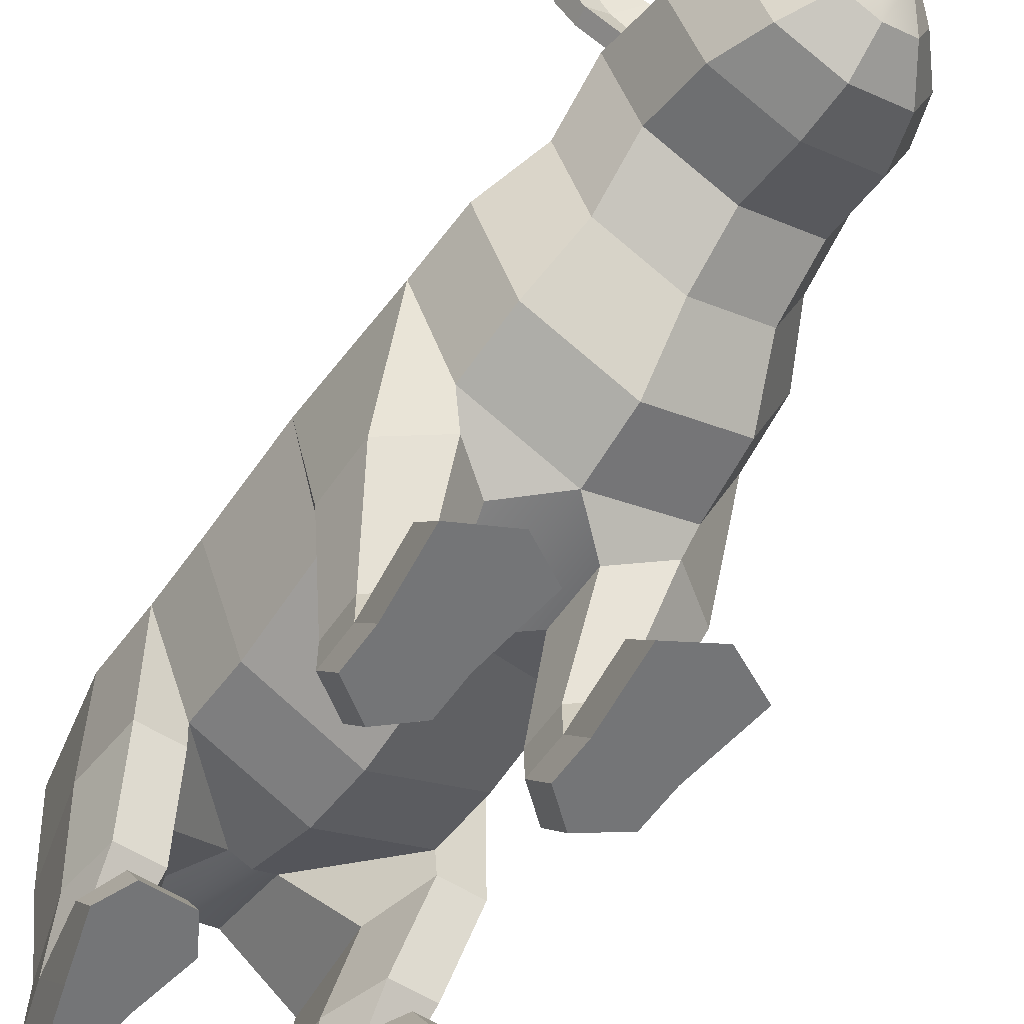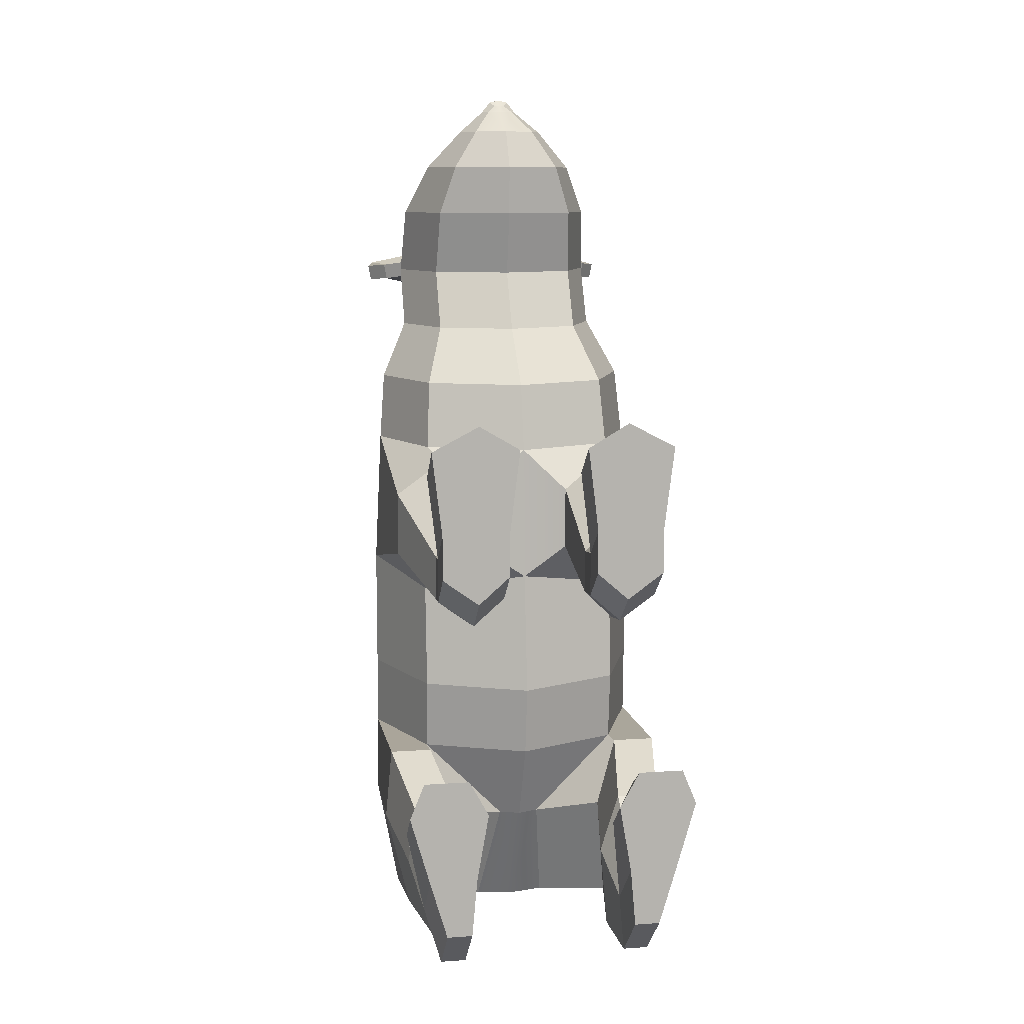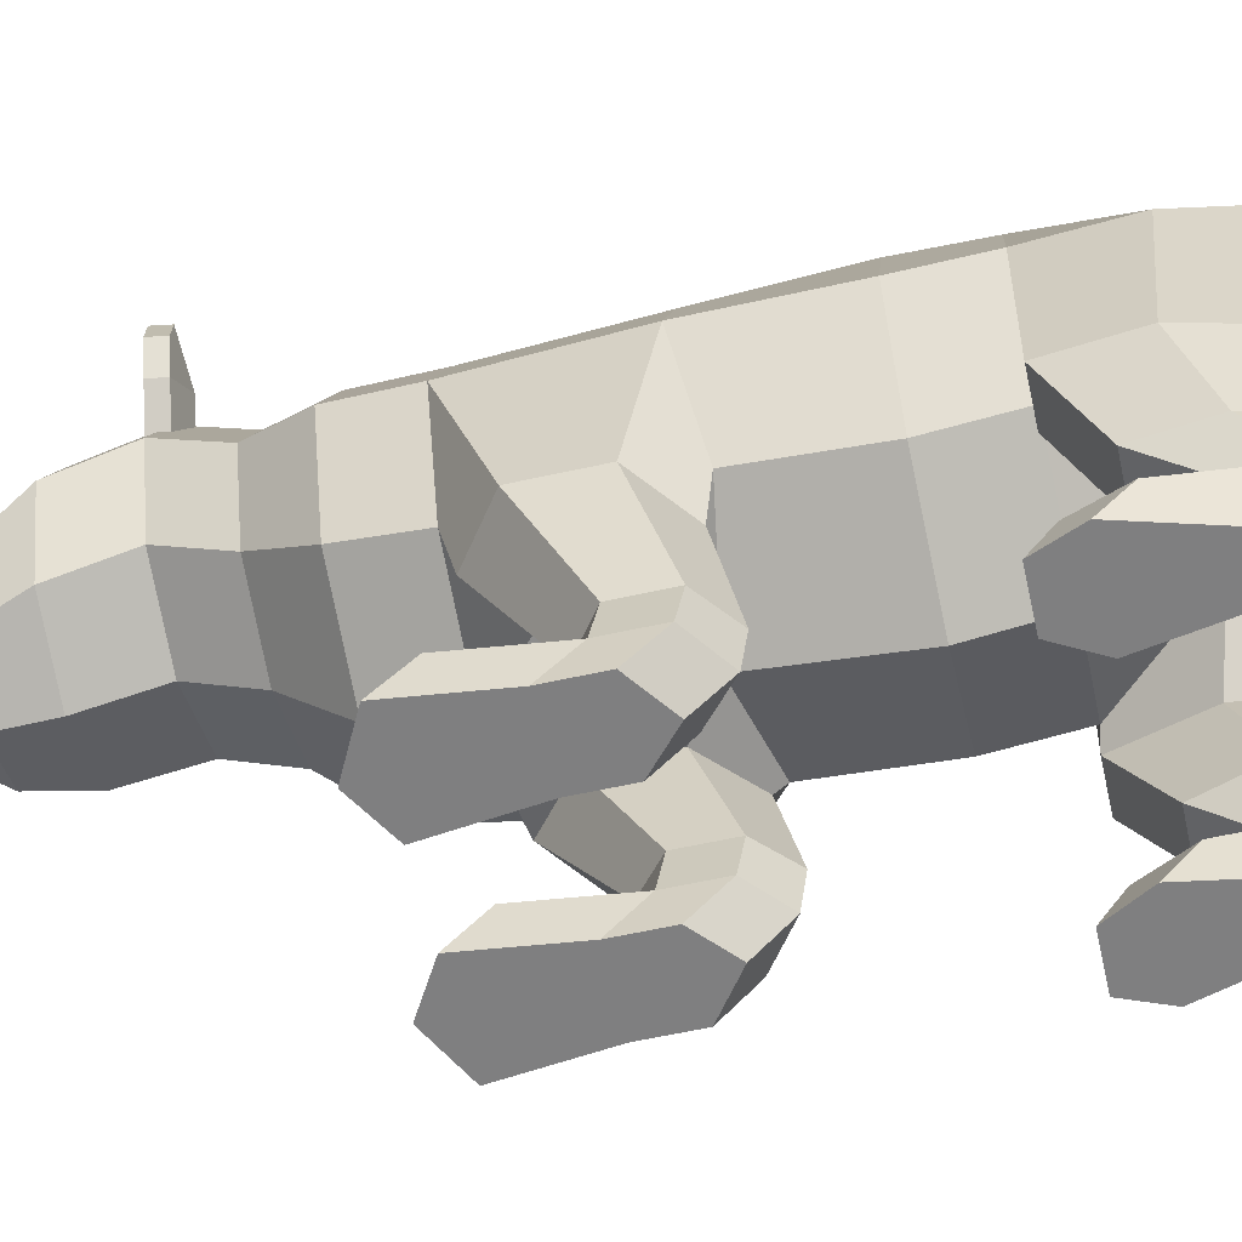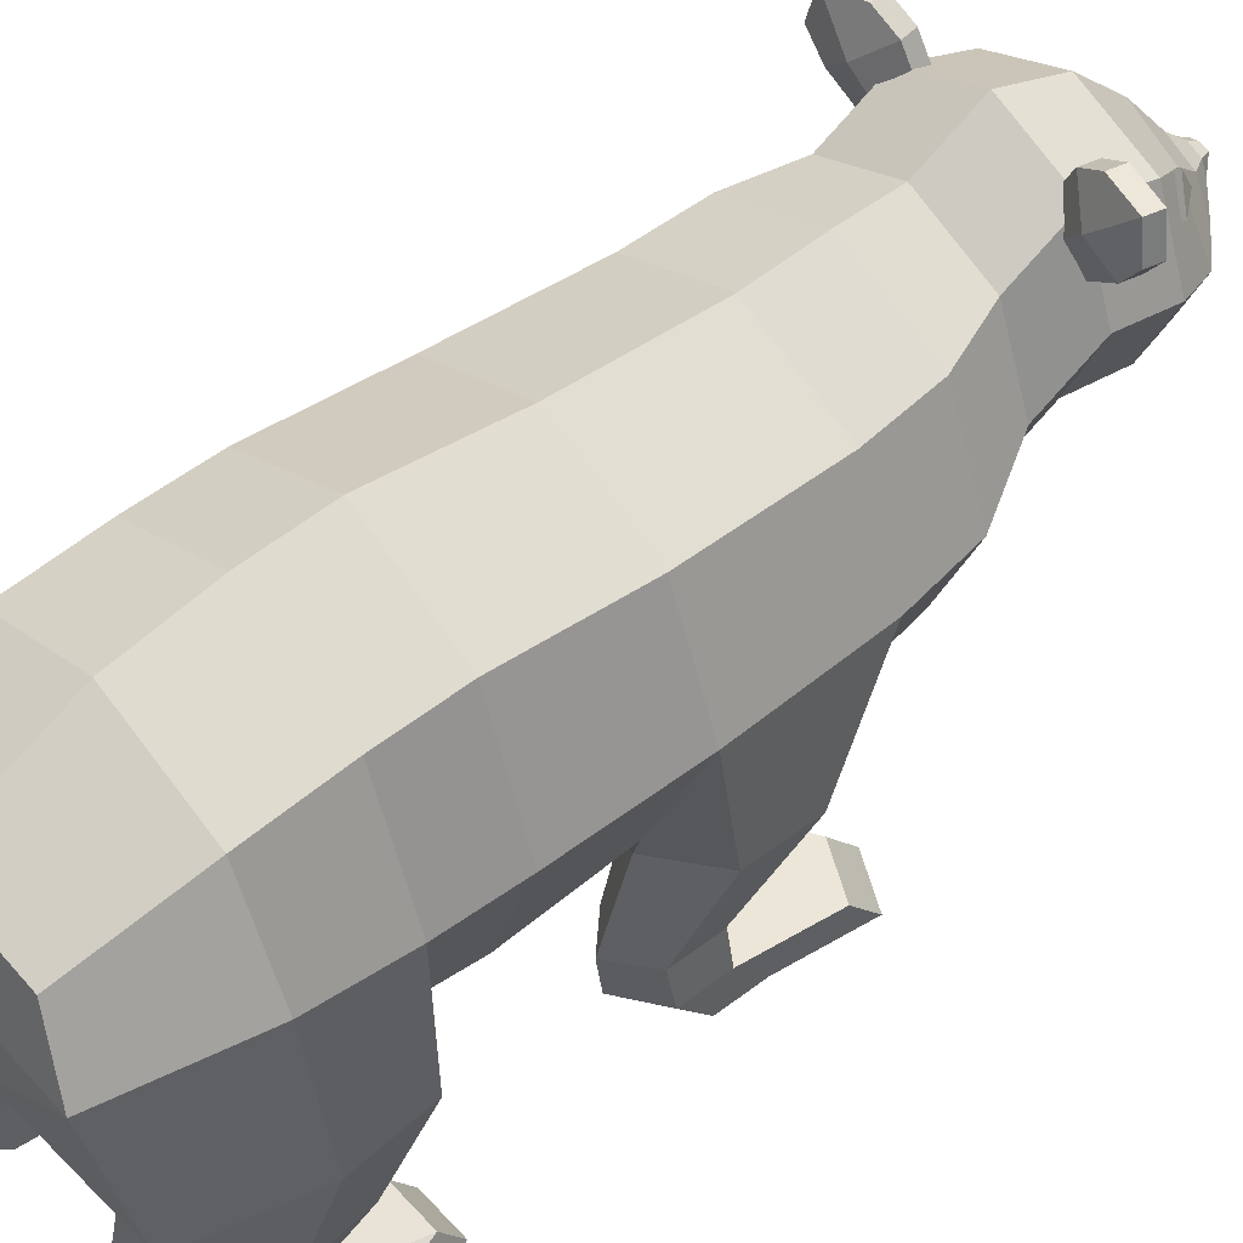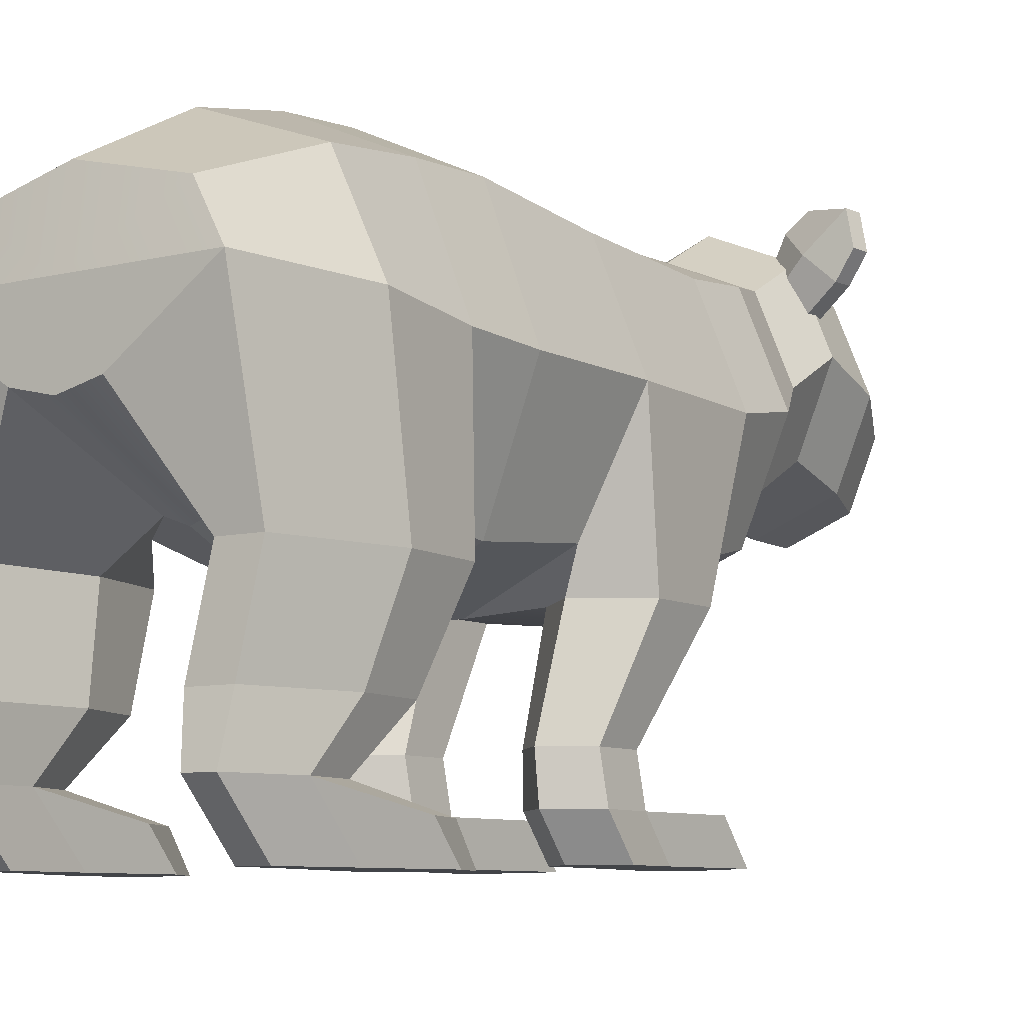
<metadata>
{"format":"obj","ext":"obj","renderer":"f3d","projection":"perspective","resolution":1024,"background":"white","views":[{"elev":-56.4,"azim":-34.0,"up":"+Y"},{"elev":10.0,"azim":-10.0,"up":"+Z"},{"elev":-59.7,"azim":102.9,"up":"+Y"},{"elev":48.9,"azim":-130.4,"up":"+Y"},{"elev":-8.1,"azim":-145.3,"up":"+Y"}]}
</metadata>
<code>
g default
v 10.63 29.21 30.16
v 5.782 23.35 30.91
v 15.54 25.05 29.07
v 9.471 19.18 30.05
v 14.71 28.7 29.38
v 8.019 27.53 30.57
v 7.663 21.82 29.14
v 13.62 22.34 29.31
v 10.82 24.93 28.58
v 10.97 29.13 31.98
v 8.371 27.46 32.39
v 11.17 24.87 30.8
v 15.04 28.62 31.21
v 6.148 23.3 32.73
v 8.03 21.78 31.36
v 9.839 19.13 31.87
v 13.97 22.28 31.13
v 15.87 24.97 30.9
v -10.63 29.21 30.16
v -5.782 23.35 30.91
v -15.54 25.05 29.07
v -9.471 19.18 30.05
v -14.71 28.7 29.38
v -8.019 27.53 30.57
v -7.663 21.82 29.14
v -13.62 22.34 29.31
v -10.82 24.93 28.58
v -10.97 29.13 31.98
v -8.371 27.46 32.39
v -11.17 24.87 30.8
v -15.04 28.62 31.21
v -6.148 23.3 32.73
v -8.03 21.78 31.36
v -9.839 19.13 31.87
v -13.97 22.28 31.13
v -15.87 24.97 30.9
v 4.255 15.32 43.59
v 6.417 15.47 40.84
v 4.578 18.3 41.78
v 5.979 15.98 44.98
v 8.141 16.13 42.23
v 6.303 18.96 43.16
v -4.255 15.32 43.59
v -6.417 15.47 40.84
v -4.578 18.3 41.78
v -5.979 15.98 44.98
v -8.141 16.13 42.23
v -6.303 18.96 43.16
v 12.04 19.88 -6.646
v 0 24.87 -6.646
v 0 -9.173 -6.646
v 12.04 -4.383 -8.697
v 17.02 7.848 -6.646
v 11.5 19.24 9.338
v -0 24 9.338
v 0 -8.521 9.338
v 11.5 -3.758 9.338
v 16.26 7.741 9.338
v 17.02 7.848 -21.04
v 12.04 21.25 -21.04
v 12.04 -5.558 -21.04
v 0 -11.11 -21.04
v 0 26.81 -21.04
v 17.02 8.17 -29.41
v 12.04 20.91 -29.41
v 12.04 -4.566 -29.41
v 0 -9.841 -29.41
v 0 26.18 -29.41
v 17.02 9.352 -39.08
v 12.04 19.89 -39.08
v 2.427 -4.678 -39.08
v 0 -5.558 -39.08
v 0 24.26 -39.08
v 14.38 9.674 -52.83
v 10.17 15.41 -51.12
v 4.228 2.545 -52.83
v 0 1.556 -52.83
v 0 17.79 -51.61
v 11.02 20.05 17.29
v 0 24.61 17.29
v 0 -6.549 17.29
v 11.02 -1.986 17.29
v 15.58 9.03 17.29
v 8.76 21.12 23.84
v 0 24.75 23.84
v 0 -0.02996 23.84
v 8.76 3.599 23.84
v 12.39 12.36 23.84
v 8.76 24.88 30.82
v 0 28.51 30.82
v 0 3.729 30.82
v 8.76 7.358 30.82
v 12.39 16.12 30.82
v 8.438 22.3 38.44
v 0 25.8 38.44
v 0 1.929 38.44
v 8.438 5.424 38.44
v 11.93 13.86 38.44
v 5.159 17.63 44.24
v 0 20.35 44.24
v 0 1.795 44.24
v 6.559 4.512 44.24
v 9.275 11.07 44.24
v 3.193 13.23 48.75
v 0 14.74 48.75
v 0 4.392 48.75
v 3.659 5.908 48.75
v 5.174 9.567 48.75
v 1.511 11.82 51.33
v 0 12.45 51.33
v 0 8.396 51.33
v 1.511 9.022 51.33
v 2.137 10.53 51.33
v 0.9492 11.35 52.67
v 0 11.59 52.67
v 0 9.462 52.12
v 0.5969 9.709 52.12
v 1.138 10.31 52.59
v 12.04 -8.221 -29.03
v 17.02 -8.221 -29.03
v 9.855 -8.221 -37.33
v 17.79 -8.22 -37.33
v 10.71 -8.221 -49.13
v 14.93 -8.22 -49.13
v 10.32 -17.88 -33.32
v 15.31 -17.88 -33.32
v 8.141 -17.88 -40.14
v 16.08 -17.88 -40.14
v 8.998 -17.88 -49.85
v 13.21 -17.88 -49.85
v 10.85 -23.45 -39.47
v 14.37 -23.45 -39.47
v 9.307 -23.45 -44.28
v 14.91 -23.45 -44.28
v 9.912 -23.45 -51.13
v 12.89 -23.45 -51.13
v 10.85 -29.21 -33.99
v 14.37 -29.21 -33.99
v 9.307 -29.21 -38.8
v 14.91 -29.21 -38.8
v 9.912 -29.21 -45.65
v 12.89 -29.21 -45.65
v 10.21 -25.68 -29.06
v 15.5 -25.68 -29.06
v 10.21 -29.21 -26.65
v 15.5 -29.21 -26.65
v 7.9 -25.68 -33.88
v 7.9 -29.21 -30.82
v 17.2 -25.68 -33.88
v 17.2 -29.21 -30.82
v 5.398 -8.273 -3.128
v 10.25 -8.273 -7.758
v 10.25 -8.273 8.226
v 5.398 -8.273 4.187
v 15.87 -8.273 -3.384
v 15.87 -8.273 4.117
v 5.569 -19.51 -6.645
v 8.859 -19.51 -9.85
v 8.859 -19.51 1.215
v 5.569 -19.51 -1.581
v 12.67 -19.51 -6.822
v 12.67 -19.51 -1.63
v 5.197 -24.16 -5.995
v 8.832 -24.16 -9.2
v 8.832 -24.16 1.865
v 5.197 -24.16 -0.9306
v 13.04 -24.16 -6.172
v 13.04 -24.16 -0.9795
v 5.197 -28.24 -2.558
v 8.832 -28.24 -5.763
v 8.832 -28.24 5.302
v 5.197 -28.24 2.506
v 13.04 -28.24 -2.735
v 13.04 -28.24 2.457
v 4.004 -24.16 8.764
v 8.744 -24.16 11.56
v 4.004 -28.24 12.2
v 8.744 -28.24 15
v 14.24 -24.16 8.715
v 14.24 -28.24 12.15
v 0 9.674 -52.83
v 0 10.31 52.83
v -12.04 19.88 -6.646
v -12.04 -4.383 -8.697
v -17.02 7.848 -6.646
v -11.5 19.24 9.338
v -11.5 -3.758 9.338
v -16.26 7.741 9.338
v -17.02 7.848 -21.04
v -12.04 21.25 -21.04
v -12.04 -5.558 -21.04
v -17.02 8.17 -29.41
v -12.04 20.91 -29.41
v -12.04 -4.566 -29.41
v -17.02 9.352 -39.08
v -12.04 19.89 -39.08
v -2.427 -4.678 -39.08
v -14.38 9.674 -52.83
v -10.17 15.41 -51.12
v -4.228 2.545 -52.83
v -11.02 20.05 17.29
v -11.02 -1.986 17.29
v -15.58 9.03 17.29
v -8.76 21.12 23.84
v -8.76 3.599 23.84
v -12.39 12.36 23.84
v -8.76 24.88 30.82
v -8.76 7.358 30.82
v -12.39 16.12 30.82
v -8.438 22.3 38.44
v -8.438 5.424 38.44
v -11.93 13.86 38.44
v -5.159 17.63 44.24
v -6.559 4.512 44.24
v -9.275 11.07 44.24
v -3.193 13.23 48.75
v -3.659 5.908 48.75
v -5.174 9.567 48.75
v -1.511 11.82 51.33
v -1.511 9.022 51.33
v -2.137 10.53 51.33
v -0.9492 11.35 52.67
v -0.5969 9.709 52.12
v -1.138 10.31 52.59
v -12.04 -8.221 -29.03
v -17.02 -8.221 -29.03
v -9.855 -8.221 -37.33
v -17.79 -8.22 -37.33
v -10.71 -8.221 -49.13
v -14.93 -8.22 -49.13
v -10.32 -17.88 -33.32
v -15.31 -17.88 -33.32
v -8.141 -17.88 -40.14
v -16.08 -17.88 -40.14
v -8.998 -17.88 -49.85
v -13.21 -17.88 -49.85
v -10.85 -23.45 -39.47
v -14.37 -23.45 -39.47
v -9.307 -23.45 -44.28
v -14.91 -23.45 -44.28
v -9.912 -23.45 -51.13
v -12.89 -23.45 -51.13
v -10.85 -29.21 -33.99
v -14.37 -29.21 -33.99
v -9.307 -29.21 -38.8
v -14.91 -29.21 -38.8
v -9.912 -29.21 -45.65
v -12.89 -29.21 -45.65
v -10.21 -25.68 -29.06
v -15.5 -25.68 -29.06
v -10.21 -29.21 -26.65
v -15.5 -29.21 -26.65
v -7.9 -25.68 -33.88
v -7.9 -29.21 -30.82
v -17.2 -25.68 -33.88
v -17.2 -29.21 -30.82
v -5.398 -8.273 -3.128
v -10.25 -8.273 -7.758
v -10.25 -8.273 8.226
v -5.398 -8.273 4.187
v -15.87 -8.273 -3.384
v -15.87 -8.273 4.117
v -5.569 -19.51 -6.645
v -8.859 -19.51 -9.85
v -8.859 -19.51 1.215
v -5.569 -19.51 -1.581
v -12.67 -19.51 -6.822
v -12.67 -19.51 -1.63
v -5.197 -24.16 -5.995
v -8.832 -24.16 -9.2
v -8.832 -24.16 1.865
v -5.197 -24.16 -0.9306
v -13.04 -24.16 -6.172
v -13.04 -24.16 -0.9795
v -5.197 -28.24 -2.558
v -8.832 -28.24 -5.763
v -8.832 -28.24 5.302
v -5.197 -28.24 2.506
v -13.04 -28.24 -2.735
v -13.04 -28.24 2.457
v -4.004 -24.16 8.764
v -8.744 -24.16 11.56
v -4.004 -28.24 12.2
v -8.744 -28.24 15
v -14.24 -24.16 8.715
v -14.24 -28.24 12.15
g Geo_BearCub
f 10 11 12 13
f 11 14 15 12
f 12 15 16 17
f 13 12 17 18
f 1 5 9 6
f 6 9 7 2
f 9 8 4 7
f 5 3 8 9
f 1 6 11 10
f 5 1 10 13
f 6 2 14 11
f 4 8 17 16
f 8 3 18 17
f 3 5 13 18
f 28 31 30 29
f 29 30 33 32
f 30 35 34 33
f 31 36 35 30
f 19 24 27 23
f 24 20 25 27
f 27 25 22 26
f 23 27 26 21
f 19 28 29 24
f 23 31 28 19
f 24 29 32 20
f 22 34 35 26
f 26 35 36 21
f 21 36 31 23
f 37 38 41 40
f 38 39 42 41
f 39 37 40 42
f 40 41 42
f 43 46 47 44
f 44 47 48 45
f 45 48 46 43
f 46 48 47
f 49 50 55 54
f 169 170 171 172
f 170 173 174 171
f 53 49 54 58
f 118 182 116 117
f 49 53 59 60
f 53 52 61 59
f 52 51 62 61
f 50 49 60 63
f 60 59 64 65
f 59 61 66 64
f 61 62 67 66
f 63 60 65 68
f 65 64 69 70
f 138 137 139 140
f 66 67 72 71
f 68 65 70 73
f 70 69 74 75
f 140 139 141 142
f 71 72 77 76
f 73 70 75 78
f 54 55 80 79
f 56 57 82 81
f 57 58 83 82
f 58 54 79 83
f 79 80 85 84
f 81 82 87 86
f 82 83 88 87
f 83 79 84 88
f 84 85 90 89
f 86 87 92 91
f 87 88 93 92
f 88 84 89 93
f 89 90 95 94
f 91 92 97 96
f 92 93 98 97
f 93 89 94 98
f 94 95 100 99
f 96 97 102 101
f 97 98 103 102
f 98 94 99 103
f 99 100 105 104
f 101 102 107 106
f 102 103 108 107
f 103 99 104 108
f 104 105 110 109
f 106 107 112 111
f 107 108 113 112
f 108 104 109 113
f 109 110 115 114
f 111 112 117 116
f 112 113 118 117
f 113 109 114 118
f 64 66 119 120
f 66 71 121 119
f 69 64 120 122
f 71 76 123 121
f 76 74 124 123
f 74 69 122 124
f 120 119 125 126
f 119 121 127 125
f 122 120 126 128
f 121 123 129 127
f 123 124 130 129
f 124 122 128 130
f 126 125 131 132
f 125 127 133 131
f 128 126 132 134
f 127 129 135 133
f 129 130 136 135
f 130 128 134 136
f 144 143 145 146
f 143 147 148 145
f 149 144 146 150
f 133 135 141 139
f 135 136 142 141
f 136 134 140 142
f 132 131 143 144
f 137 138 146 145
f 131 133 147 143
f 133 139 148 147
f 139 137 145 148
f 134 132 144 149
f 138 140 150 146
f 140 134 149 150
f 51 52 152 151
f 57 56 154 153
f 56 51 151 154
f 52 53 155 152
f 53 58 156 155
f 58 57 153 156
f 151 152 158 157
f 153 154 160 159
f 154 151 157 160
f 152 155 161 158
f 155 156 162 161
f 156 153 159 162
f 157 158 164 163
f 159 160 166 165
f 160 157 163 166
f 158 161 167 164
f 161 162 168 167
f 162 159 165 168
f 163 164 170 169
f 176 175 177 178
f 166 163 169 172
f 164 167 173 170
f 167 168 174 173
f 179 176 178 180
f 165 166 175 176
f 166 172 177 175
f 172 171 178 177
f 168 165 176 179
f 171 174 180 178
f 174 168 179 180
f 181 74 76 77
f 75 74 181 78
f 114 115 182 118
f 183 186 55 50
f 275 278 277 276
f 276 277 280 279
f 185 188 186 183
f 224 223 116 182
f 183 190 189 185
f 185 189 191 184
f 184 191 62 51
f 50 63 190 183
f 190 193 192 189
f 189 192 194 191
f 191 194 67 62
f 63 68 193 190
f 193 196 195 192
f 244 246 245 243
f 194 197 72 67
f 68 73 196 193
f 196 199 198 195
f 246 248 247 245
f 197 200 77 72
f 73 78 199 196
f 186 201 80 55
f 56 81 202 187
f 187 202 203 188
f 188 203 201 186
f 201 204 85 80
f 81 86 205 202
f 202 205 206 203
f 203 206 204 201
f 204 207 90 85
f 86 91 208 205
f 205 208 209 206
f 206 209 207 204
f 207 210 95 90
f 91 96 211 208
f 208 211 212 209
f 209 212 210 207
f 210 213 100 95
f 96 101 214 211
f 211 214 215 212
f 212 215 213 210
f 213 216 105 100
f 101 106 217 214
f 214 217 218 215
f 215 218 216 213
f 216 219 110 105
f 106 111 220 217
f 217 220 221 218
f 218 221 219 216
f 219 222 115 110
f 111 116 223 220
f 220 223 224 221
f 221 224 222 219
f 192 226 225 194
f 194 225 227 197
f 195 228 226 192
f 197 227 229 200
f 200 229 230 198
f 198 230 228 195
f 226 232 231 225
f 225 231 233 227
f 228 234 232 226
f 227 233 235 229
f 229 235 236 230
f 230 236 234 228
f 232 238 237 231
f 231 237 239 233
f 234 240 238 232
f 233 239 241 235
f 235 241 242 236
f 236 242 240 234
f 250 252 251 249
f 249 251 254 253
f 255 256 252 250
f 239 245 247 241
f 241 247 248 242
f 242 248 246 240
f 238 250 249 237
f 243 251 252 244
f 237 249 253 239
f 239 253 254 245
f 245 254 251 243
f 240 255 250 238
f 244 252 256 246
f 246 256 255 240
f 51 257 258 184
f 187 259 260 56
f 56 260 257 51
f 184 258 261 185
f 185 261 262 188
f 188 262 259 187
f 257 263 264 258
f 259 265 266 260
f 260 266 263 257
f 258 264 267 261
f 261 267 268 262
f 262 268 265 259
f 263 269 270 264
f 265 271 272 266
f 266 272 269 263
f 264 270 273 267
f 267 273 274 268
f 268 274 271 265
f 269 275 276 270
f 282 284 283 281
f 272 278 275 269
f 270 276 279 273
f 273 279 280 274
f 285 286 284 282
f 271 282 281 272
f 272 281 283 278
f 278 283 284 277
f 274 285 282 271
f 277 284 286 280
f 280 286 285 274
f 181 77 200 198
f 199 78 181 198
f 222 224 182 115

</code>
